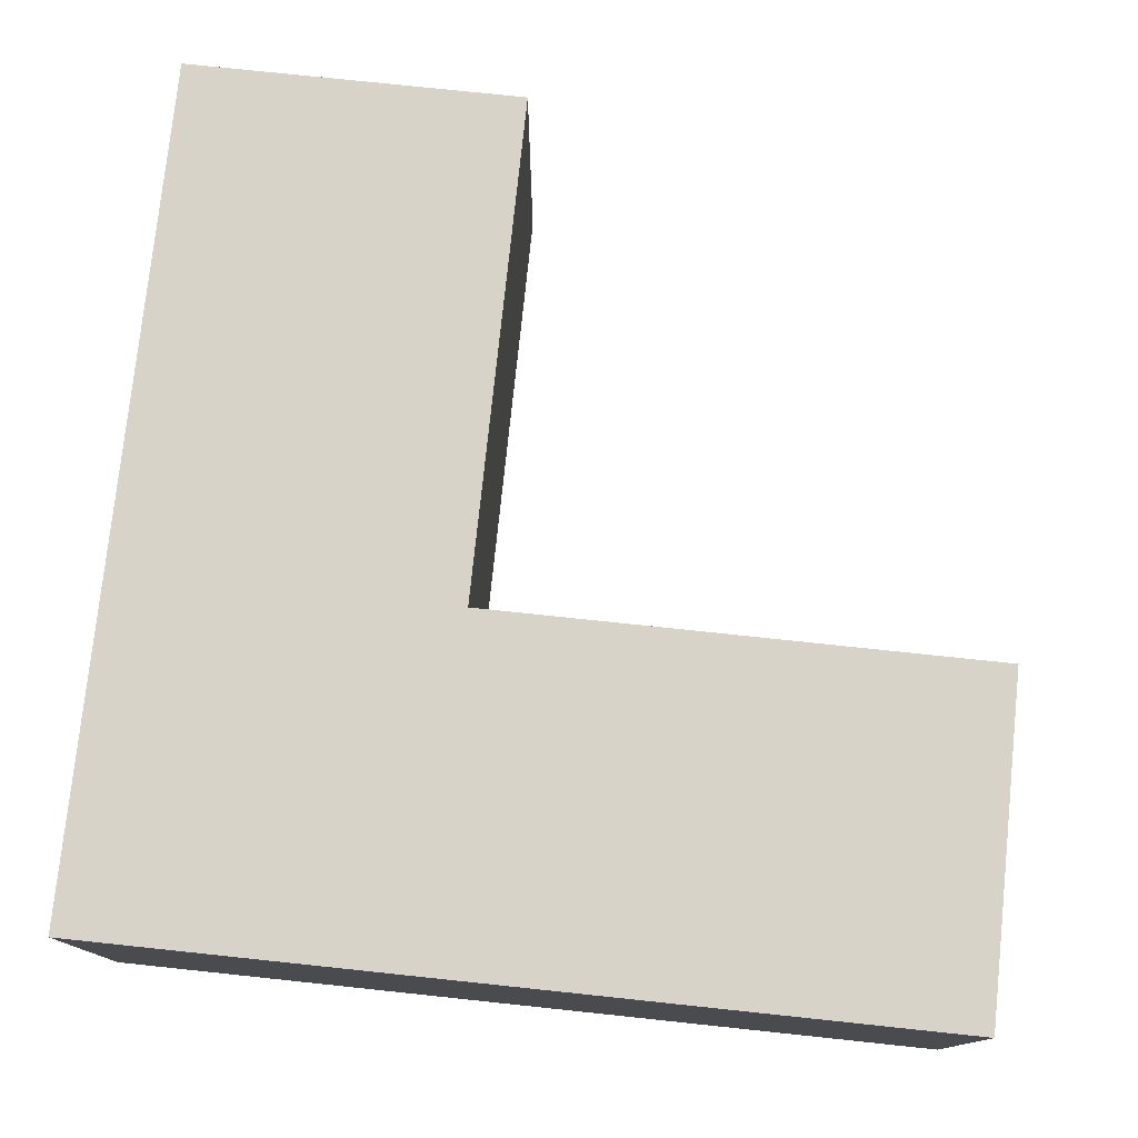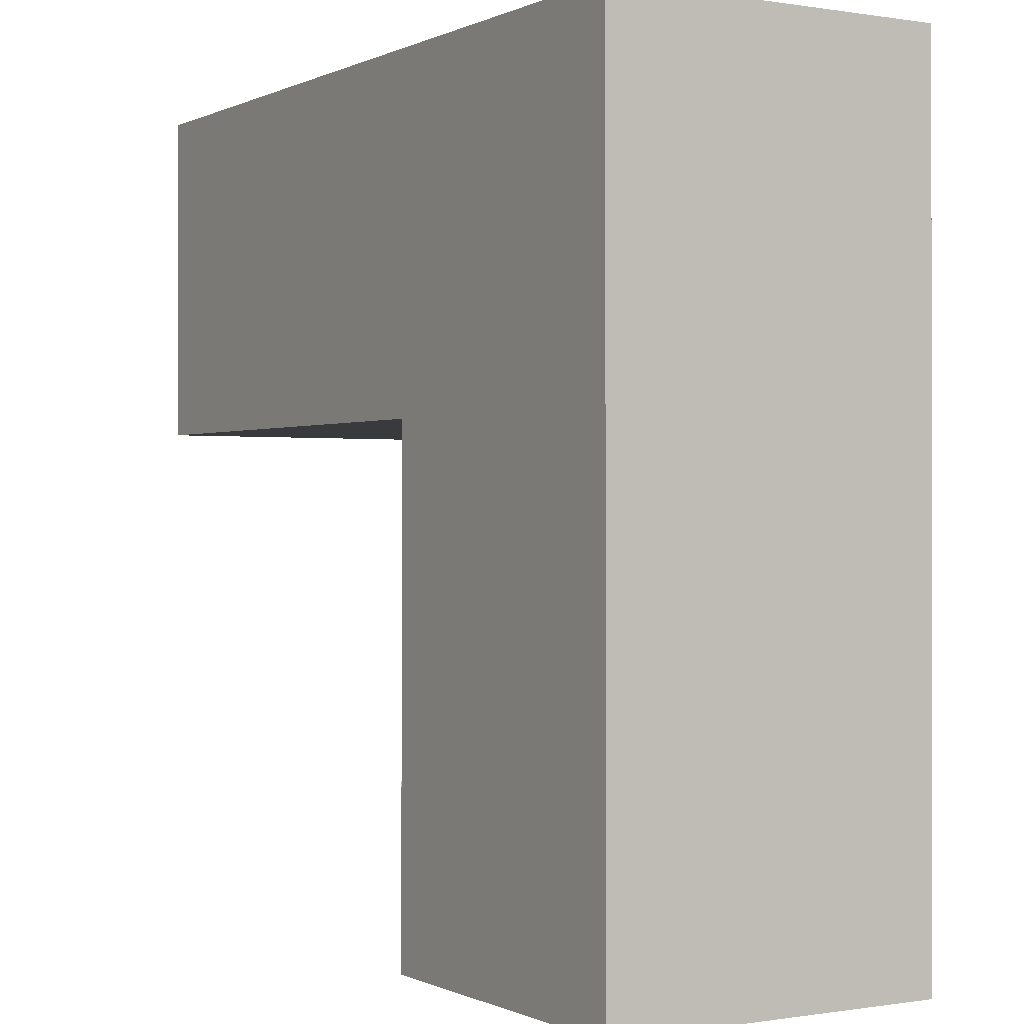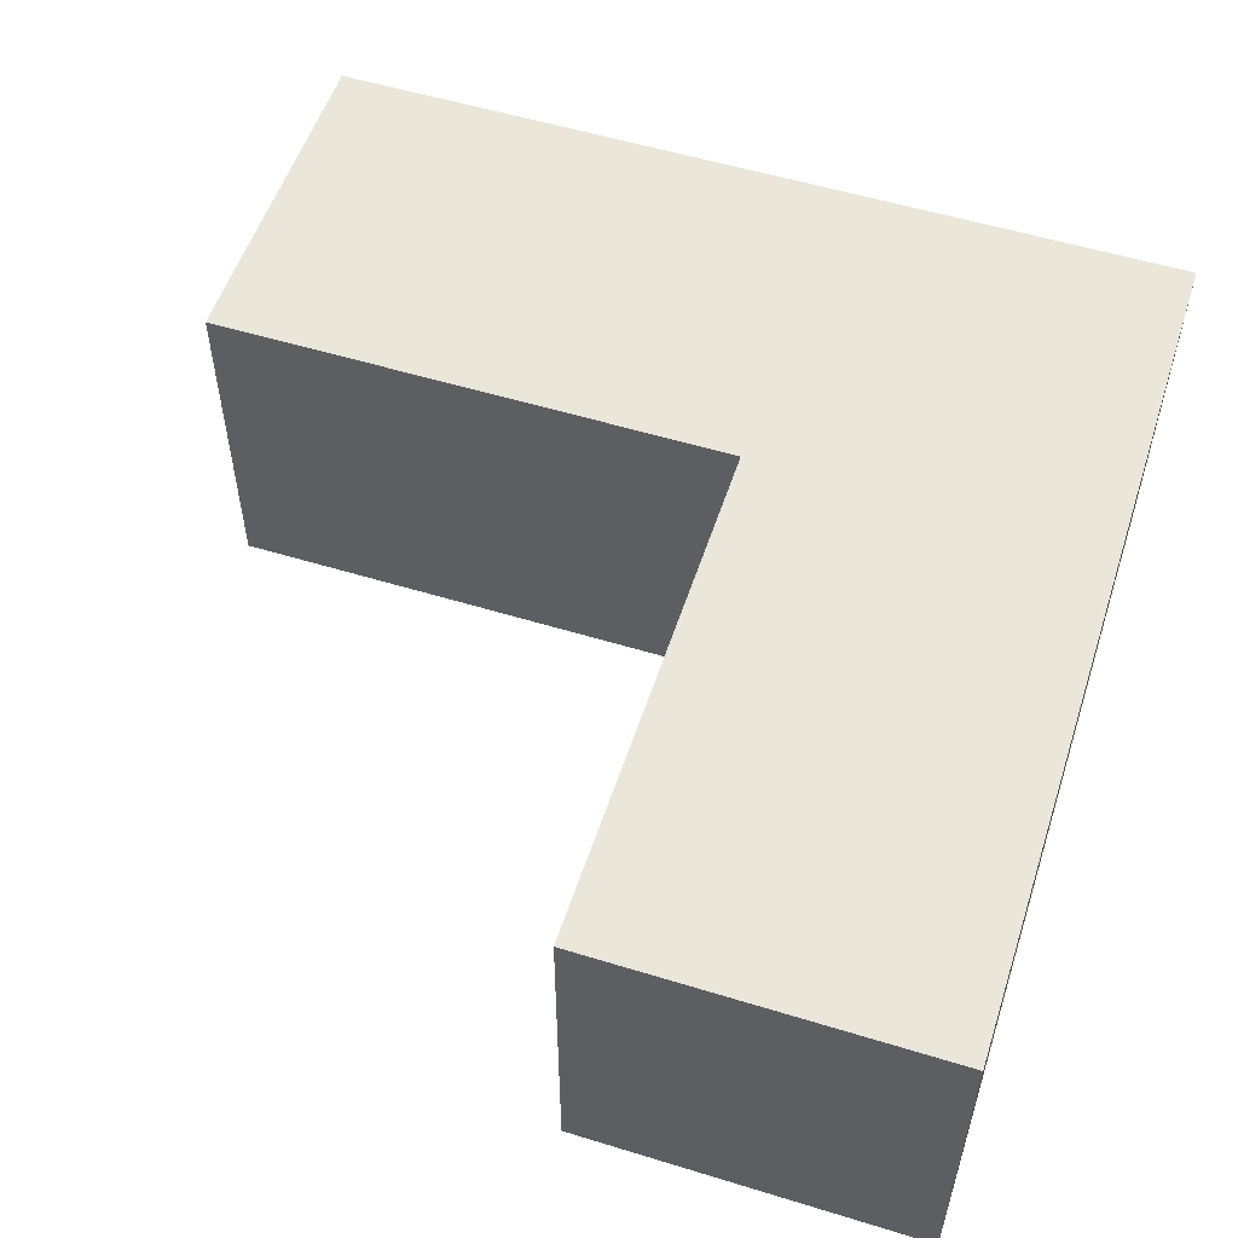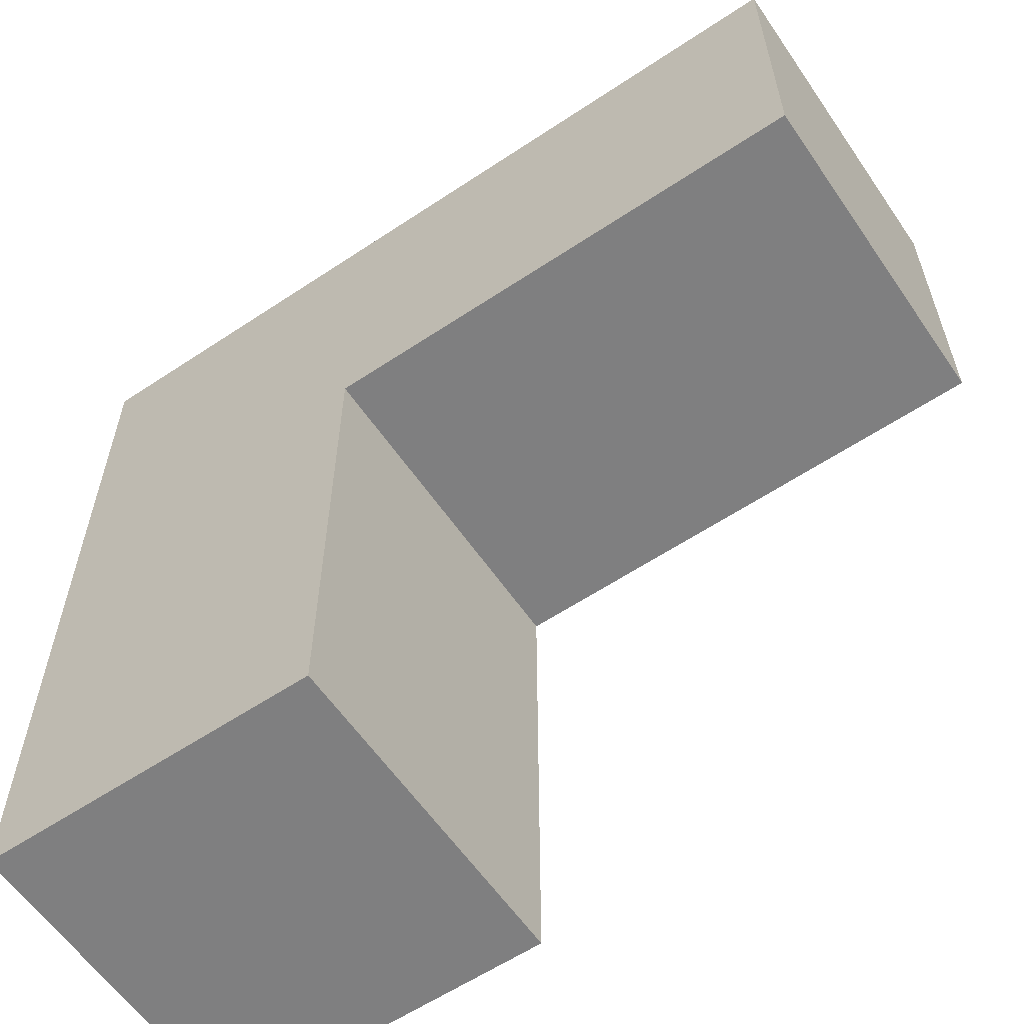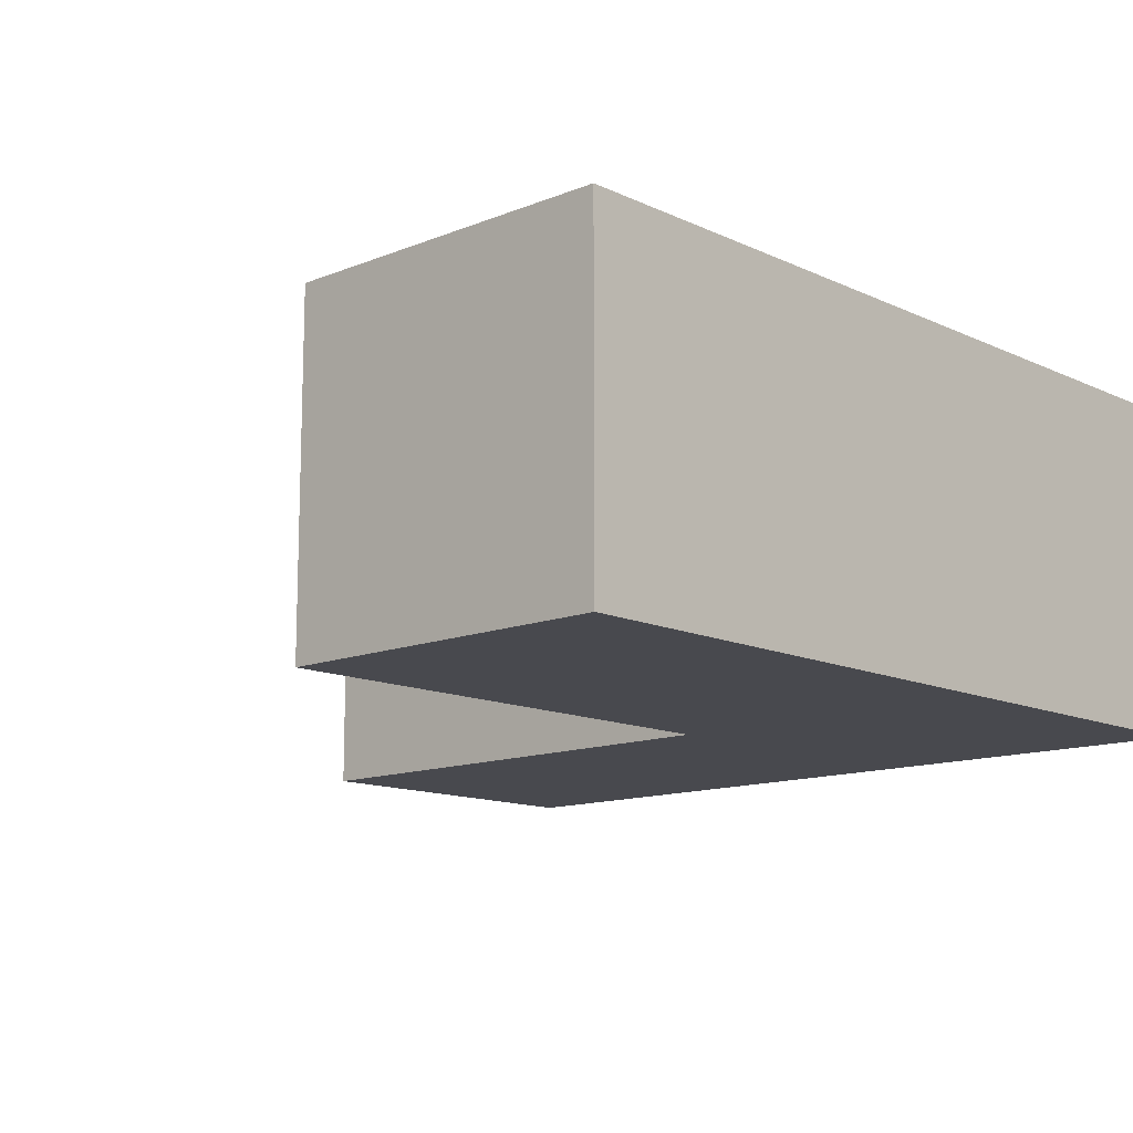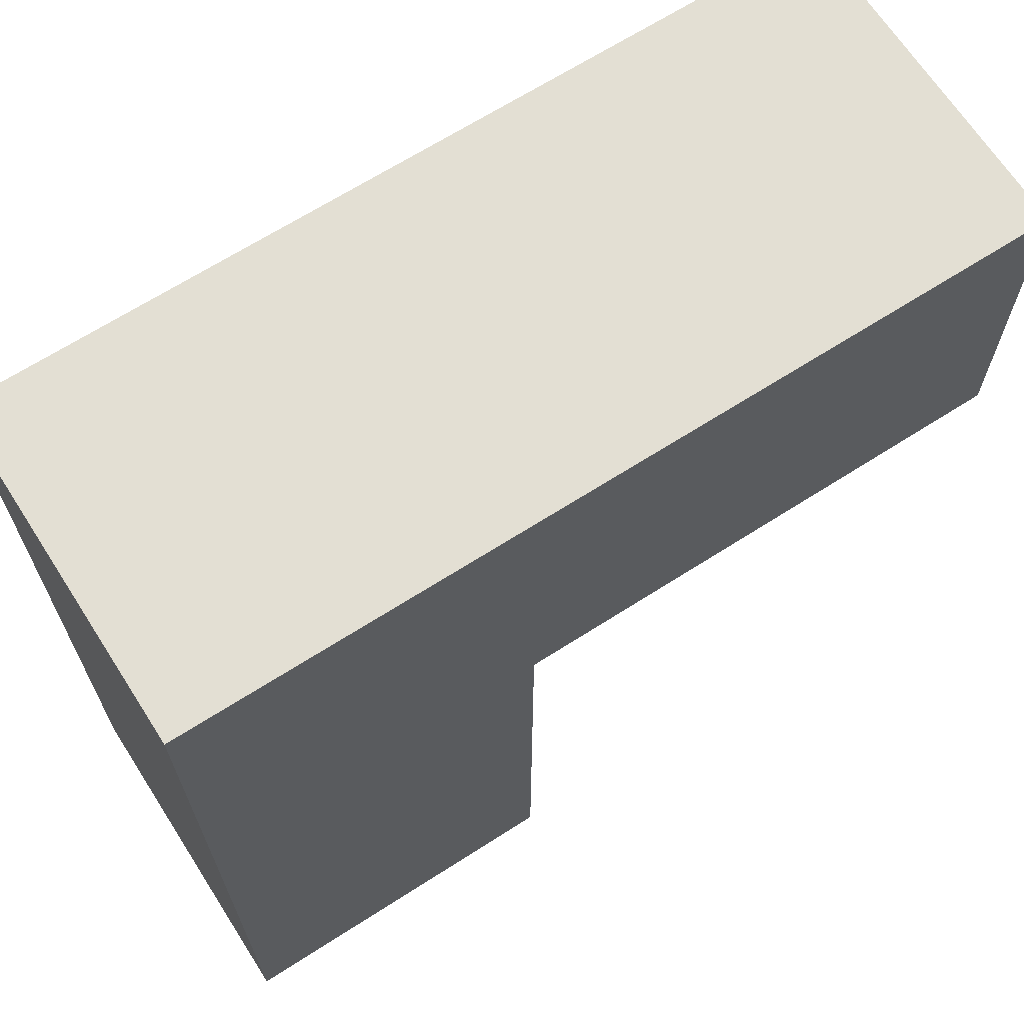
<metadata>
{"format":"obj","ext":"obj","renderer":"f3d","projection":"perspective","resolution":1024,"background":"white","views":[{"elev":77.0,"azim":6.0,"up":"+Y"},{"elev":-0.2,"azim":-121.2,"up":"+Z"},{"elev":54.7,"azim":-162.0,"up":"+Y"},{"elev":-59.9,"azim":34.3,"up":"+Z"},{"elev":-12.7,"azim":-137.0,"up":"+Y"},{"elev":67.1,"azim":-32.7,"up":"+Z"}]}
</metadata>
<code>
o Cube
v -0.125 -0.25 -0.125
v 0.5 -0.25 -0.125
v -0.125 -0.25 0.125
v 0.5 -0.25 0.125
v -0.125 -0.5 -0.125
v 0.5 -0.5 -0.125
v -0.125 -0.5 0.125
v 0.5 -0.5 0.125
v -0.125 -0.25 -0.125
v -0.125 -0.25 -0.5
v 0.125 -0.25 -0.125
v 0.125 -0.25 -0.5
v -0.125 -0.5 -0.125
v -0.125 -0.5 -0.5
v 0.125 -0.5 -0.125
v 0.125 -0.5 -0.5
f 4 3 7 8
f 8 7 5 6
f 6 2 4 8
f 2 1 3 4
f 6 5 1 2
f 5 7 3 1
f 12 11 15 16
f 16 15 13 14
f 14 10 12 16
f 10 9 11 12
f 14 13 9 10

</code>
